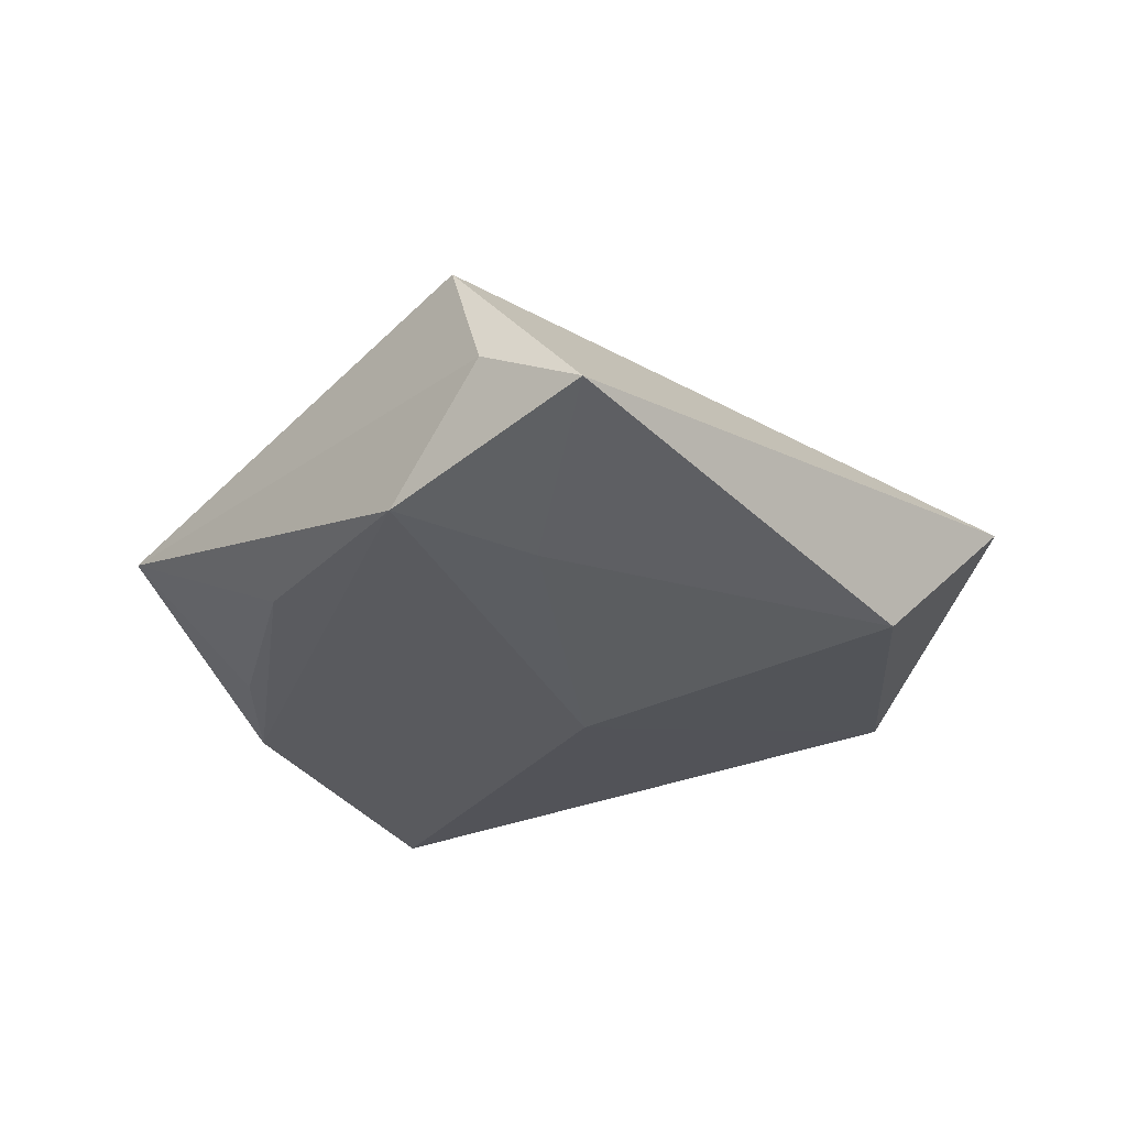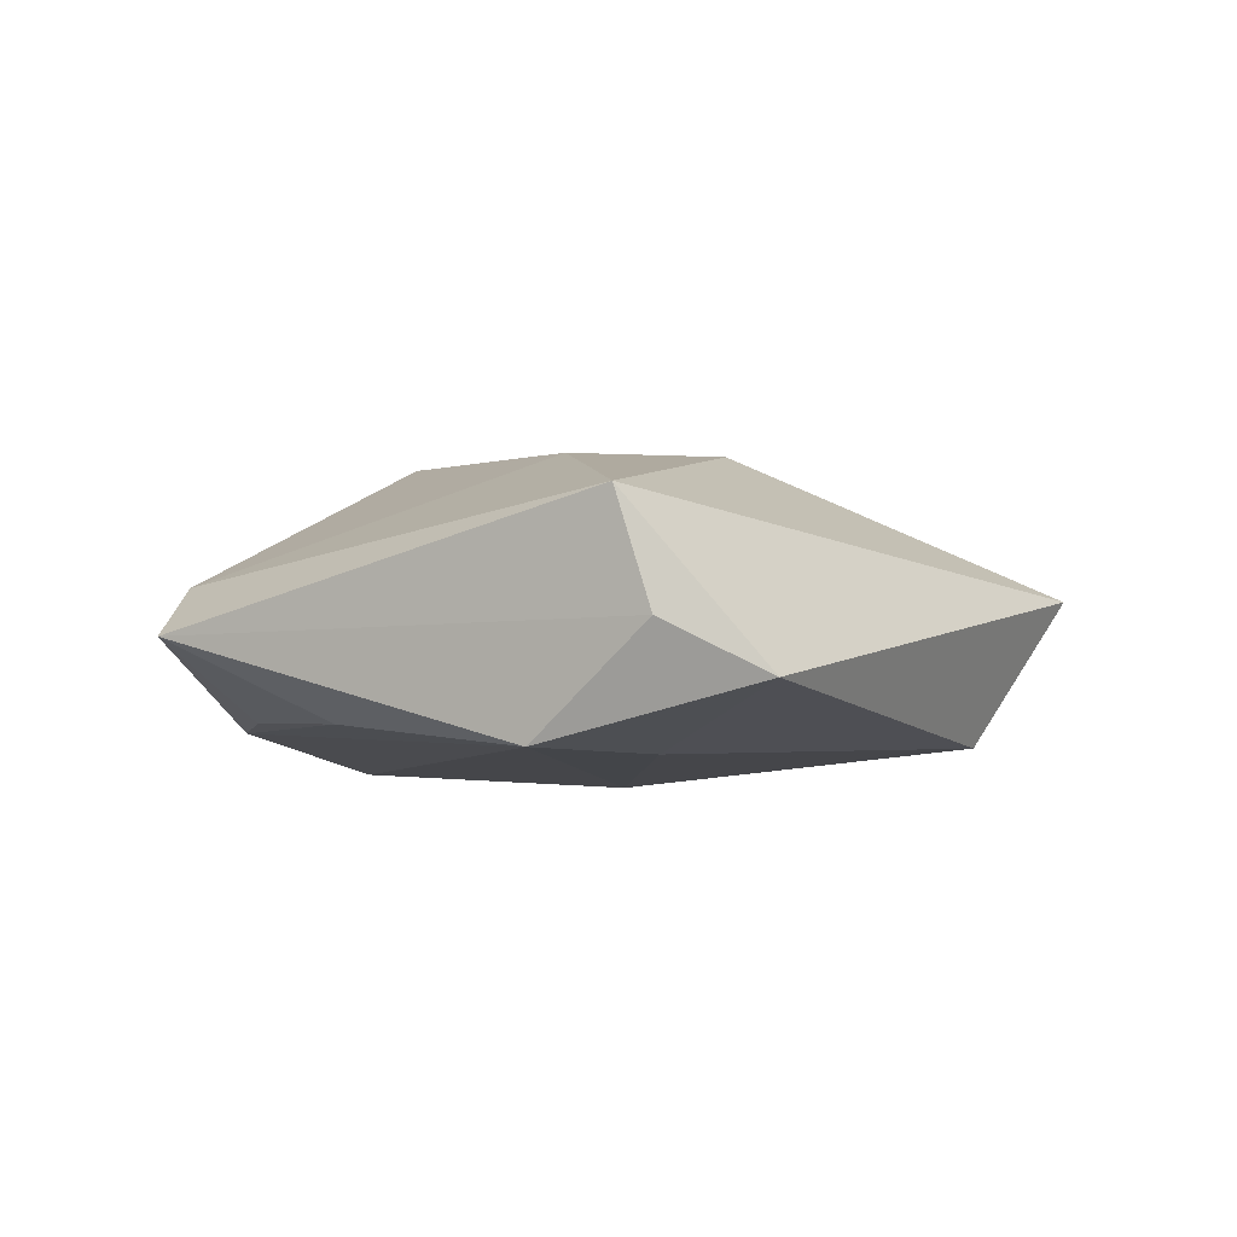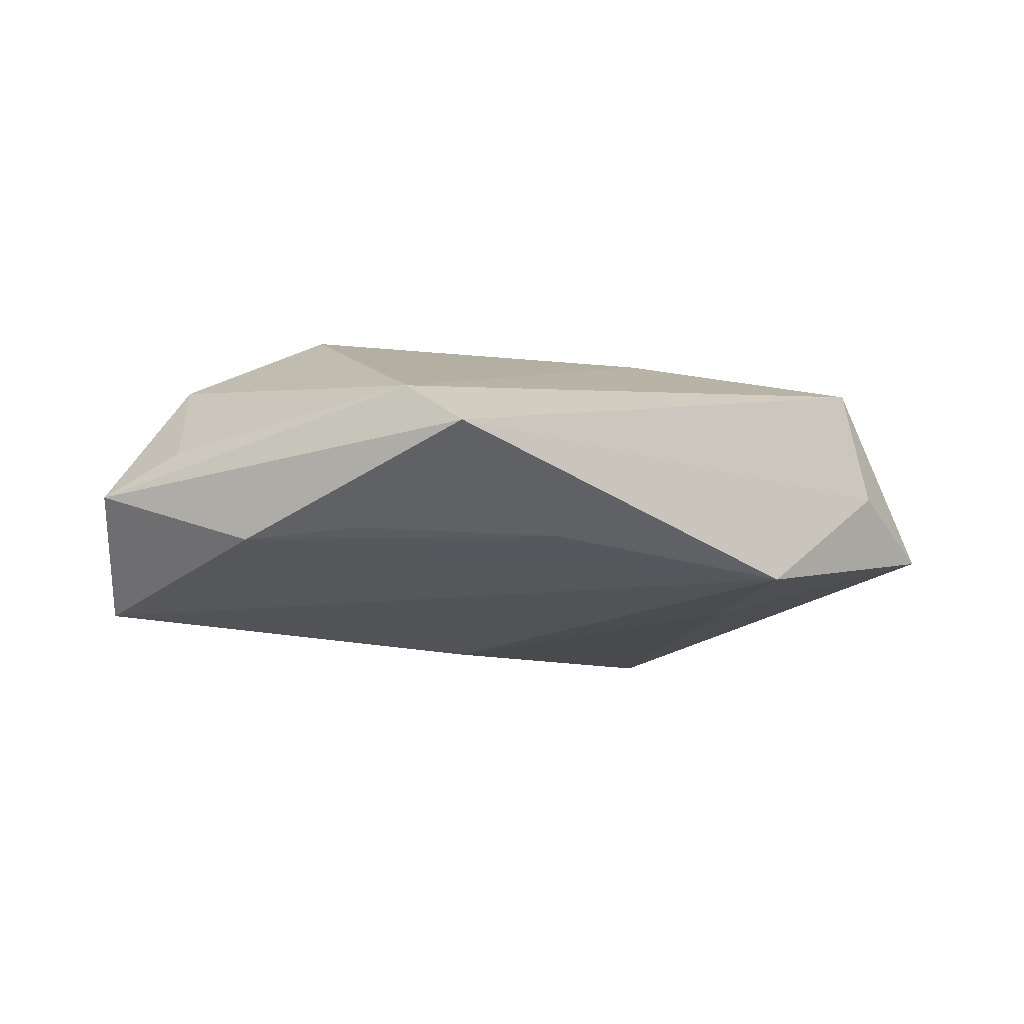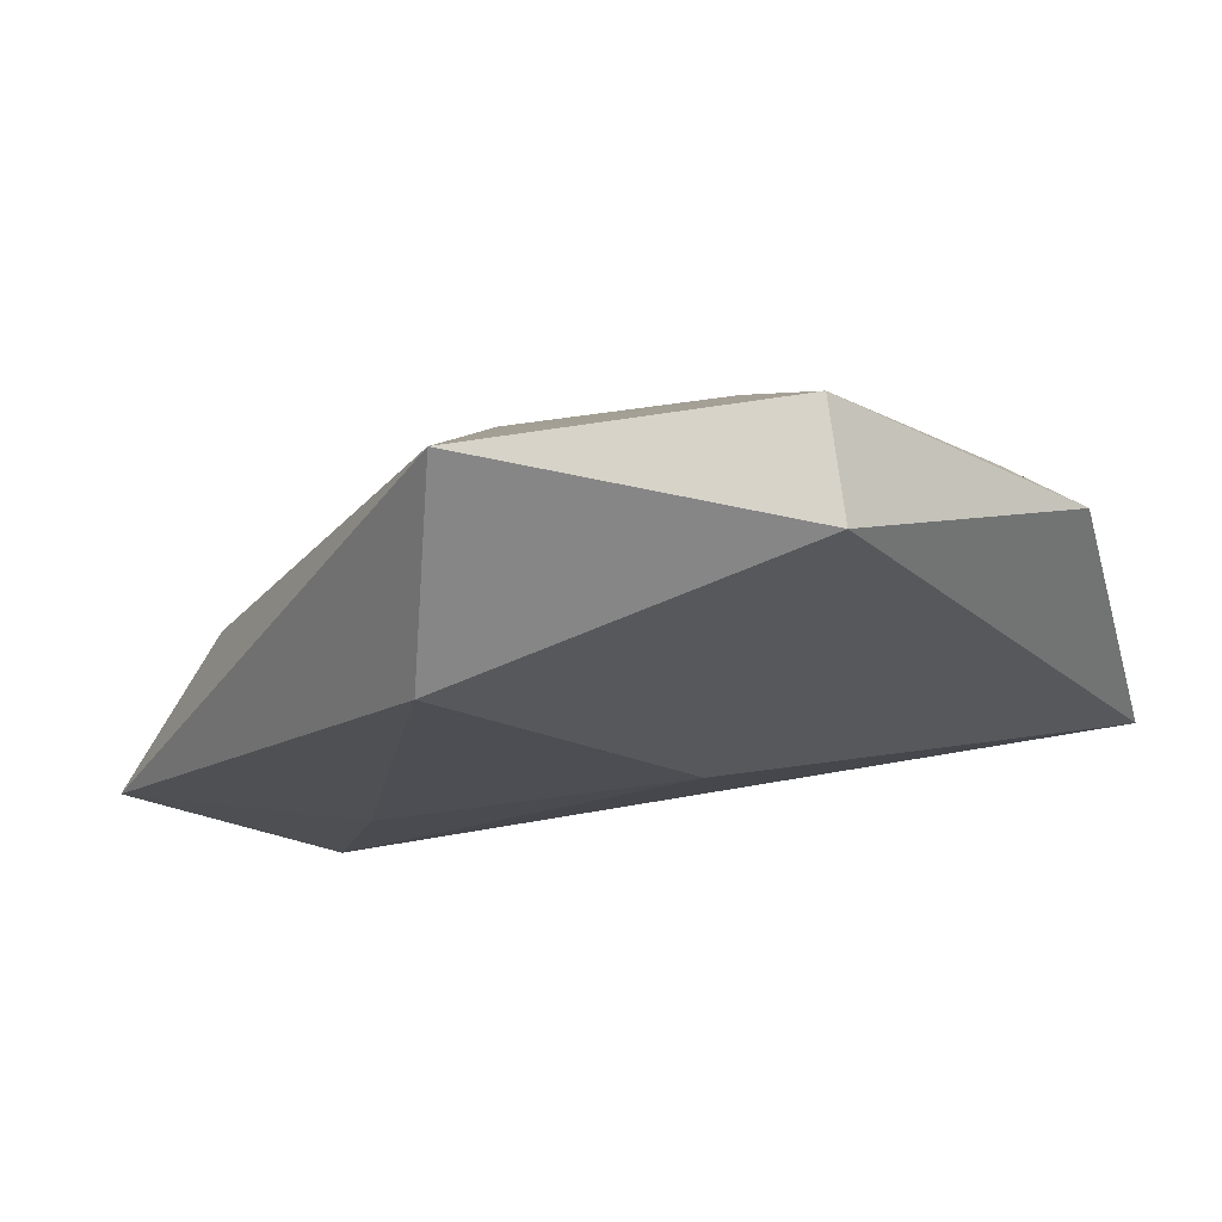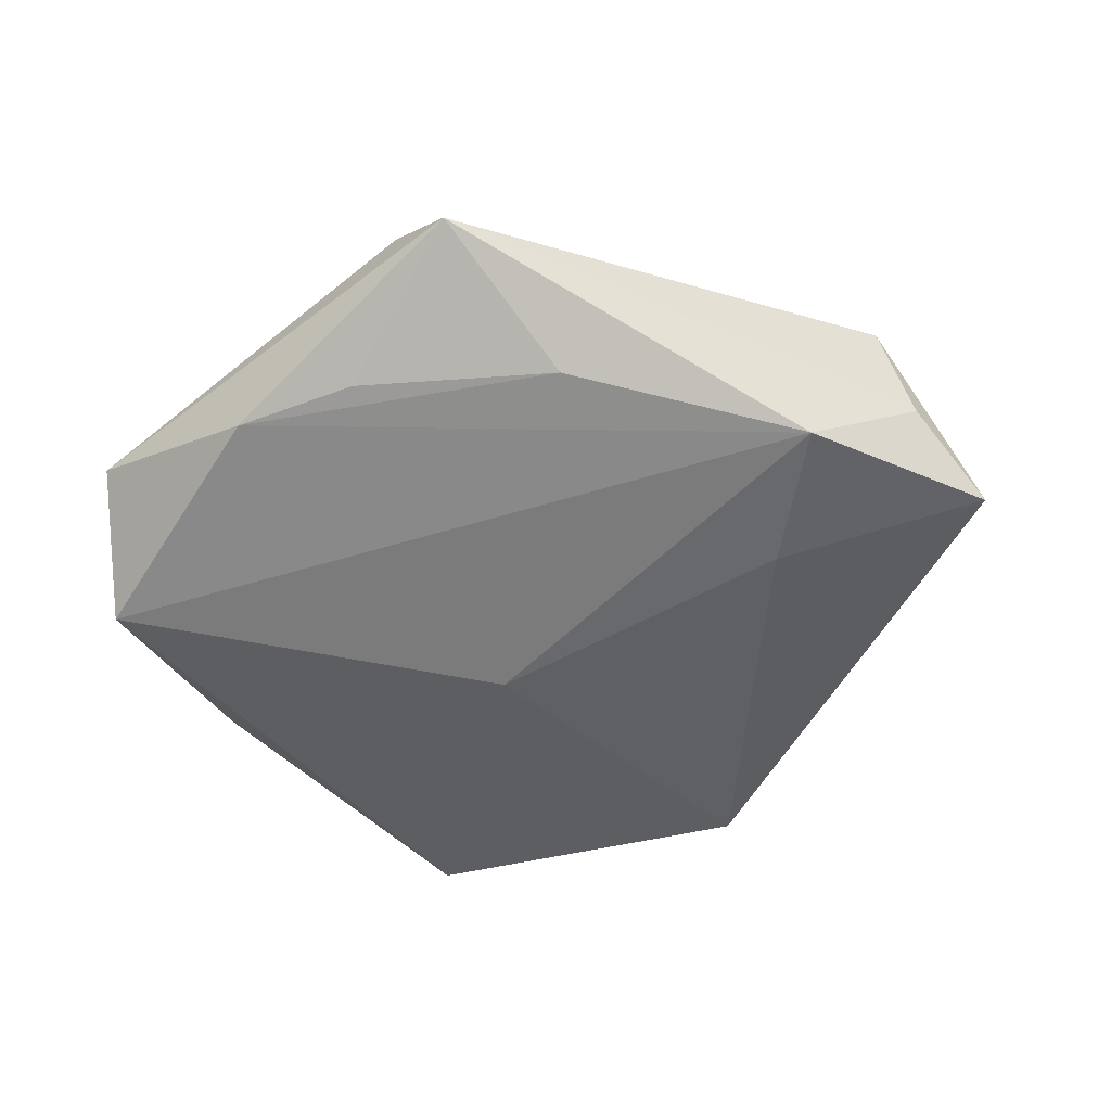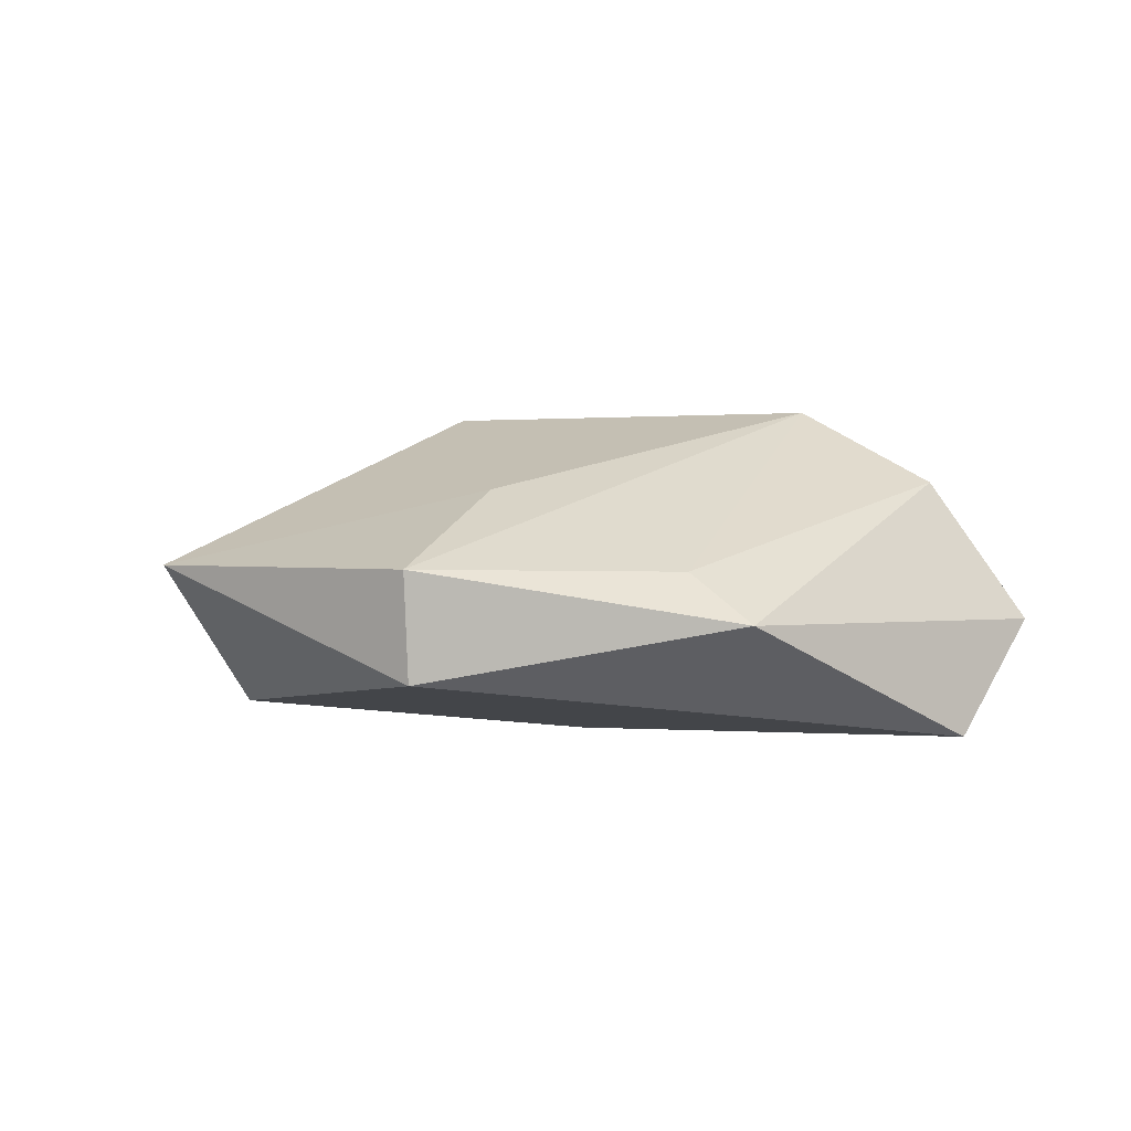
<metadata>
{"format":"obj","ext":"obj","renderer":"f3d","projection":"perspective","resolution":1024,"background":"white","views":[{"elev":-31.0,"azim":75.7,"up":"+Z"},{"elev":-4.5,"azim":61.5,"up":"+Z"},{"elev":-15.3,"azim":-2.6,"up":"+Z"},{"elev":75.3,"azim":172.2,"up":"+Y"},{"elev":-51.8,"azim":5.1,"up":"+Z"},{"elev":5.3,"azim":-139.8,"up":"+Z"}]}
</metadata>
<code>
v -0.009728 -0.04084 0.003883
v 0.01712 -0.01285 0.01598
v 0.01688 0.04696 0.004065
v -0.009013 0.02647 0.01175
v 0.04065 -0.02044 0.01008
v -0.03728 0.02078 -0.0003348
v -0.02703 -0.02832 -0.00981
v 0.0437 -0.01818 -0.00164
v -0.003944 -0.04604 -0.001446
v 0.05044 -0.009719 -0.007074
v 0.03168 -0.02421 -0.01266
v 0.01127 0.00854 0.01773
v -0.02011 -0.01176 0.01875
v -0.01469 -0.03173 -0.009193
v 0.02761 -0.008417 -0.01303
v -0.03527 -0.02297 0.001488
v -0.04393 -0.01879 -0.002618
v 0.00663 -0.03202 -0.009987
v 0.02075 0.0321 -0.01176
v -0.04371 -0.007005 -0.01375
v -0.002691 0.004391 -0.01568
v -0.03537 -0.01338 0.01168
v -0.03 0.0215 0.004409
v -0.01396 0.04362 -0.00573
v -0.01394 0.04419 0.005285
f 20 11 7
f 9 17 7
f 7 17 20
f 3 25 4
f 4 25 13
f 1 17 9
f 9 5 1
f 20 17 6
f 21 11 20
f 24 25 3
f 3 19 24
f 20 6 24
f 24 6 25
f 24 21 20
f 19 21 24
f 18 11 9
f 18 7 11
f 10 19 3
f 3 5 10
f 12 4 13
f 12 5 3
f 3 4 12
f 17 1 16
f 13 25 23
f 25 6 23
f 22 6 17
f 17 16 22
f 13 23 22
f 22 23 6
f 22 1 13
f 22 16 1
f 11 21 15
f 15 21 19
f 15 10 11
f 19 10 15
f 9 7 14
f 14 18 9
f 7 18 14
f 11 10 8
f 8 10 5
f 9 11 8
f 8 5 9
f 2 12 13
f 5 12 2
f 13 1 2
f 2 1 5

</code>
